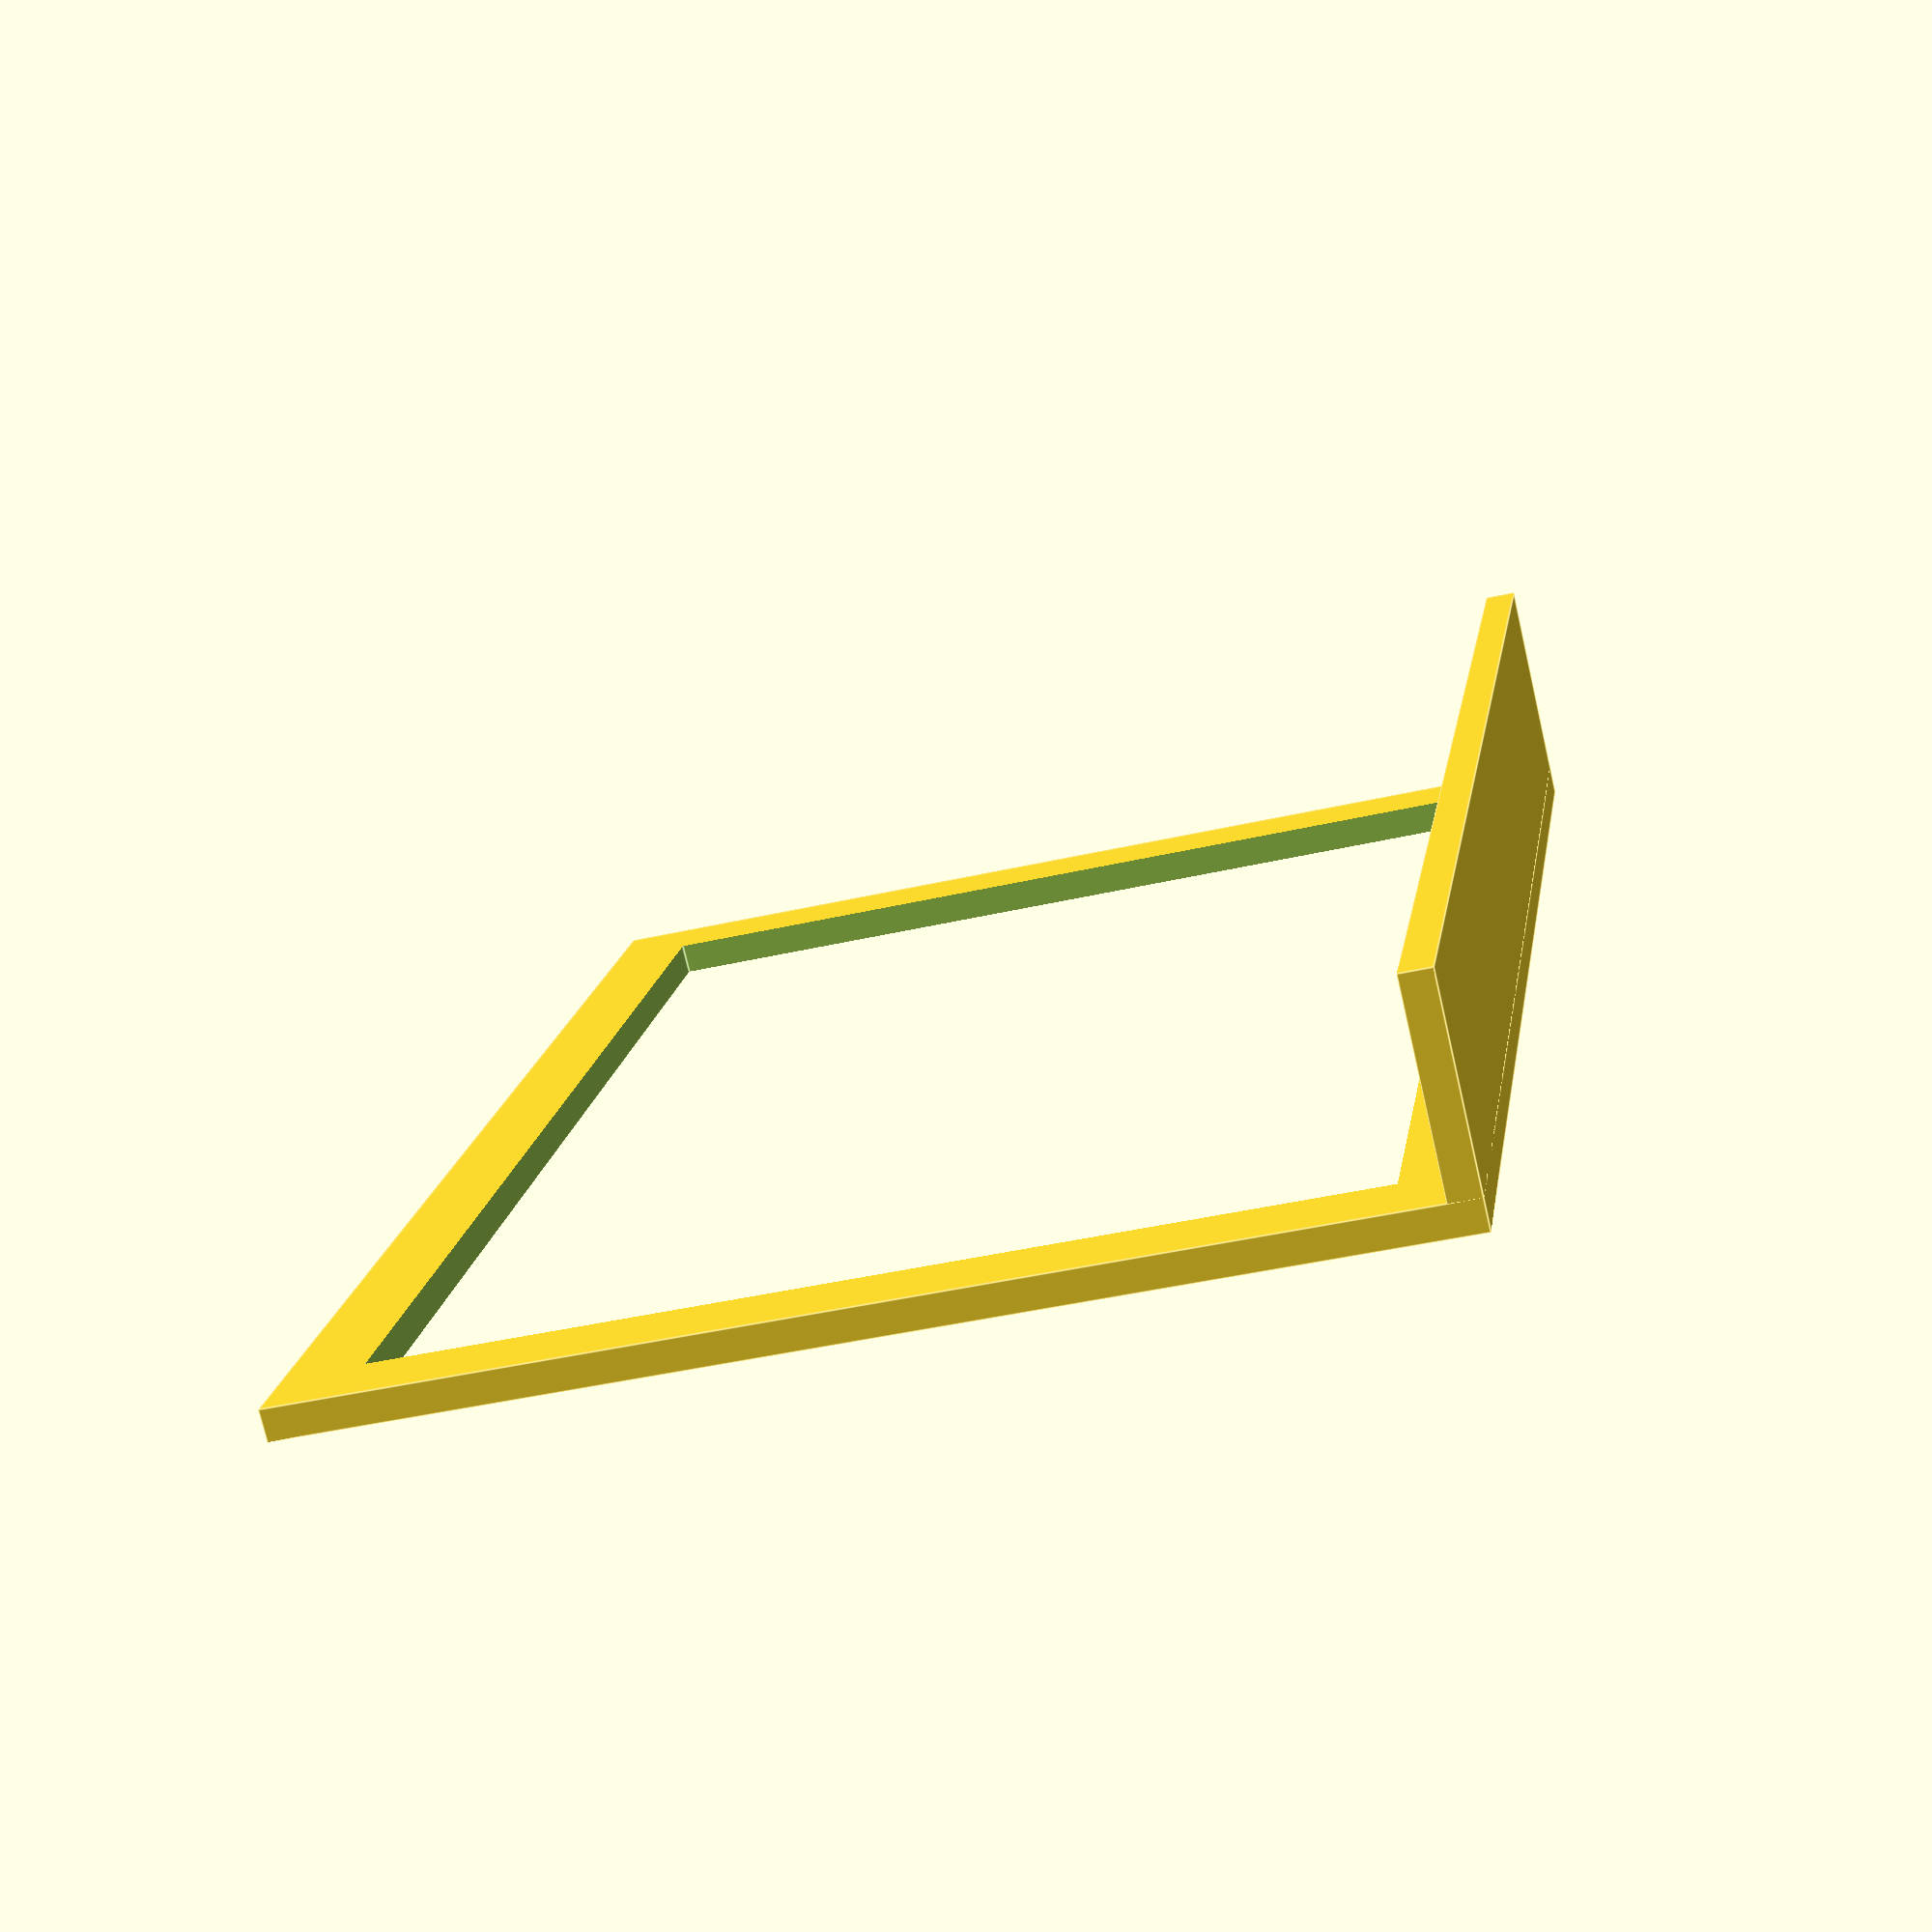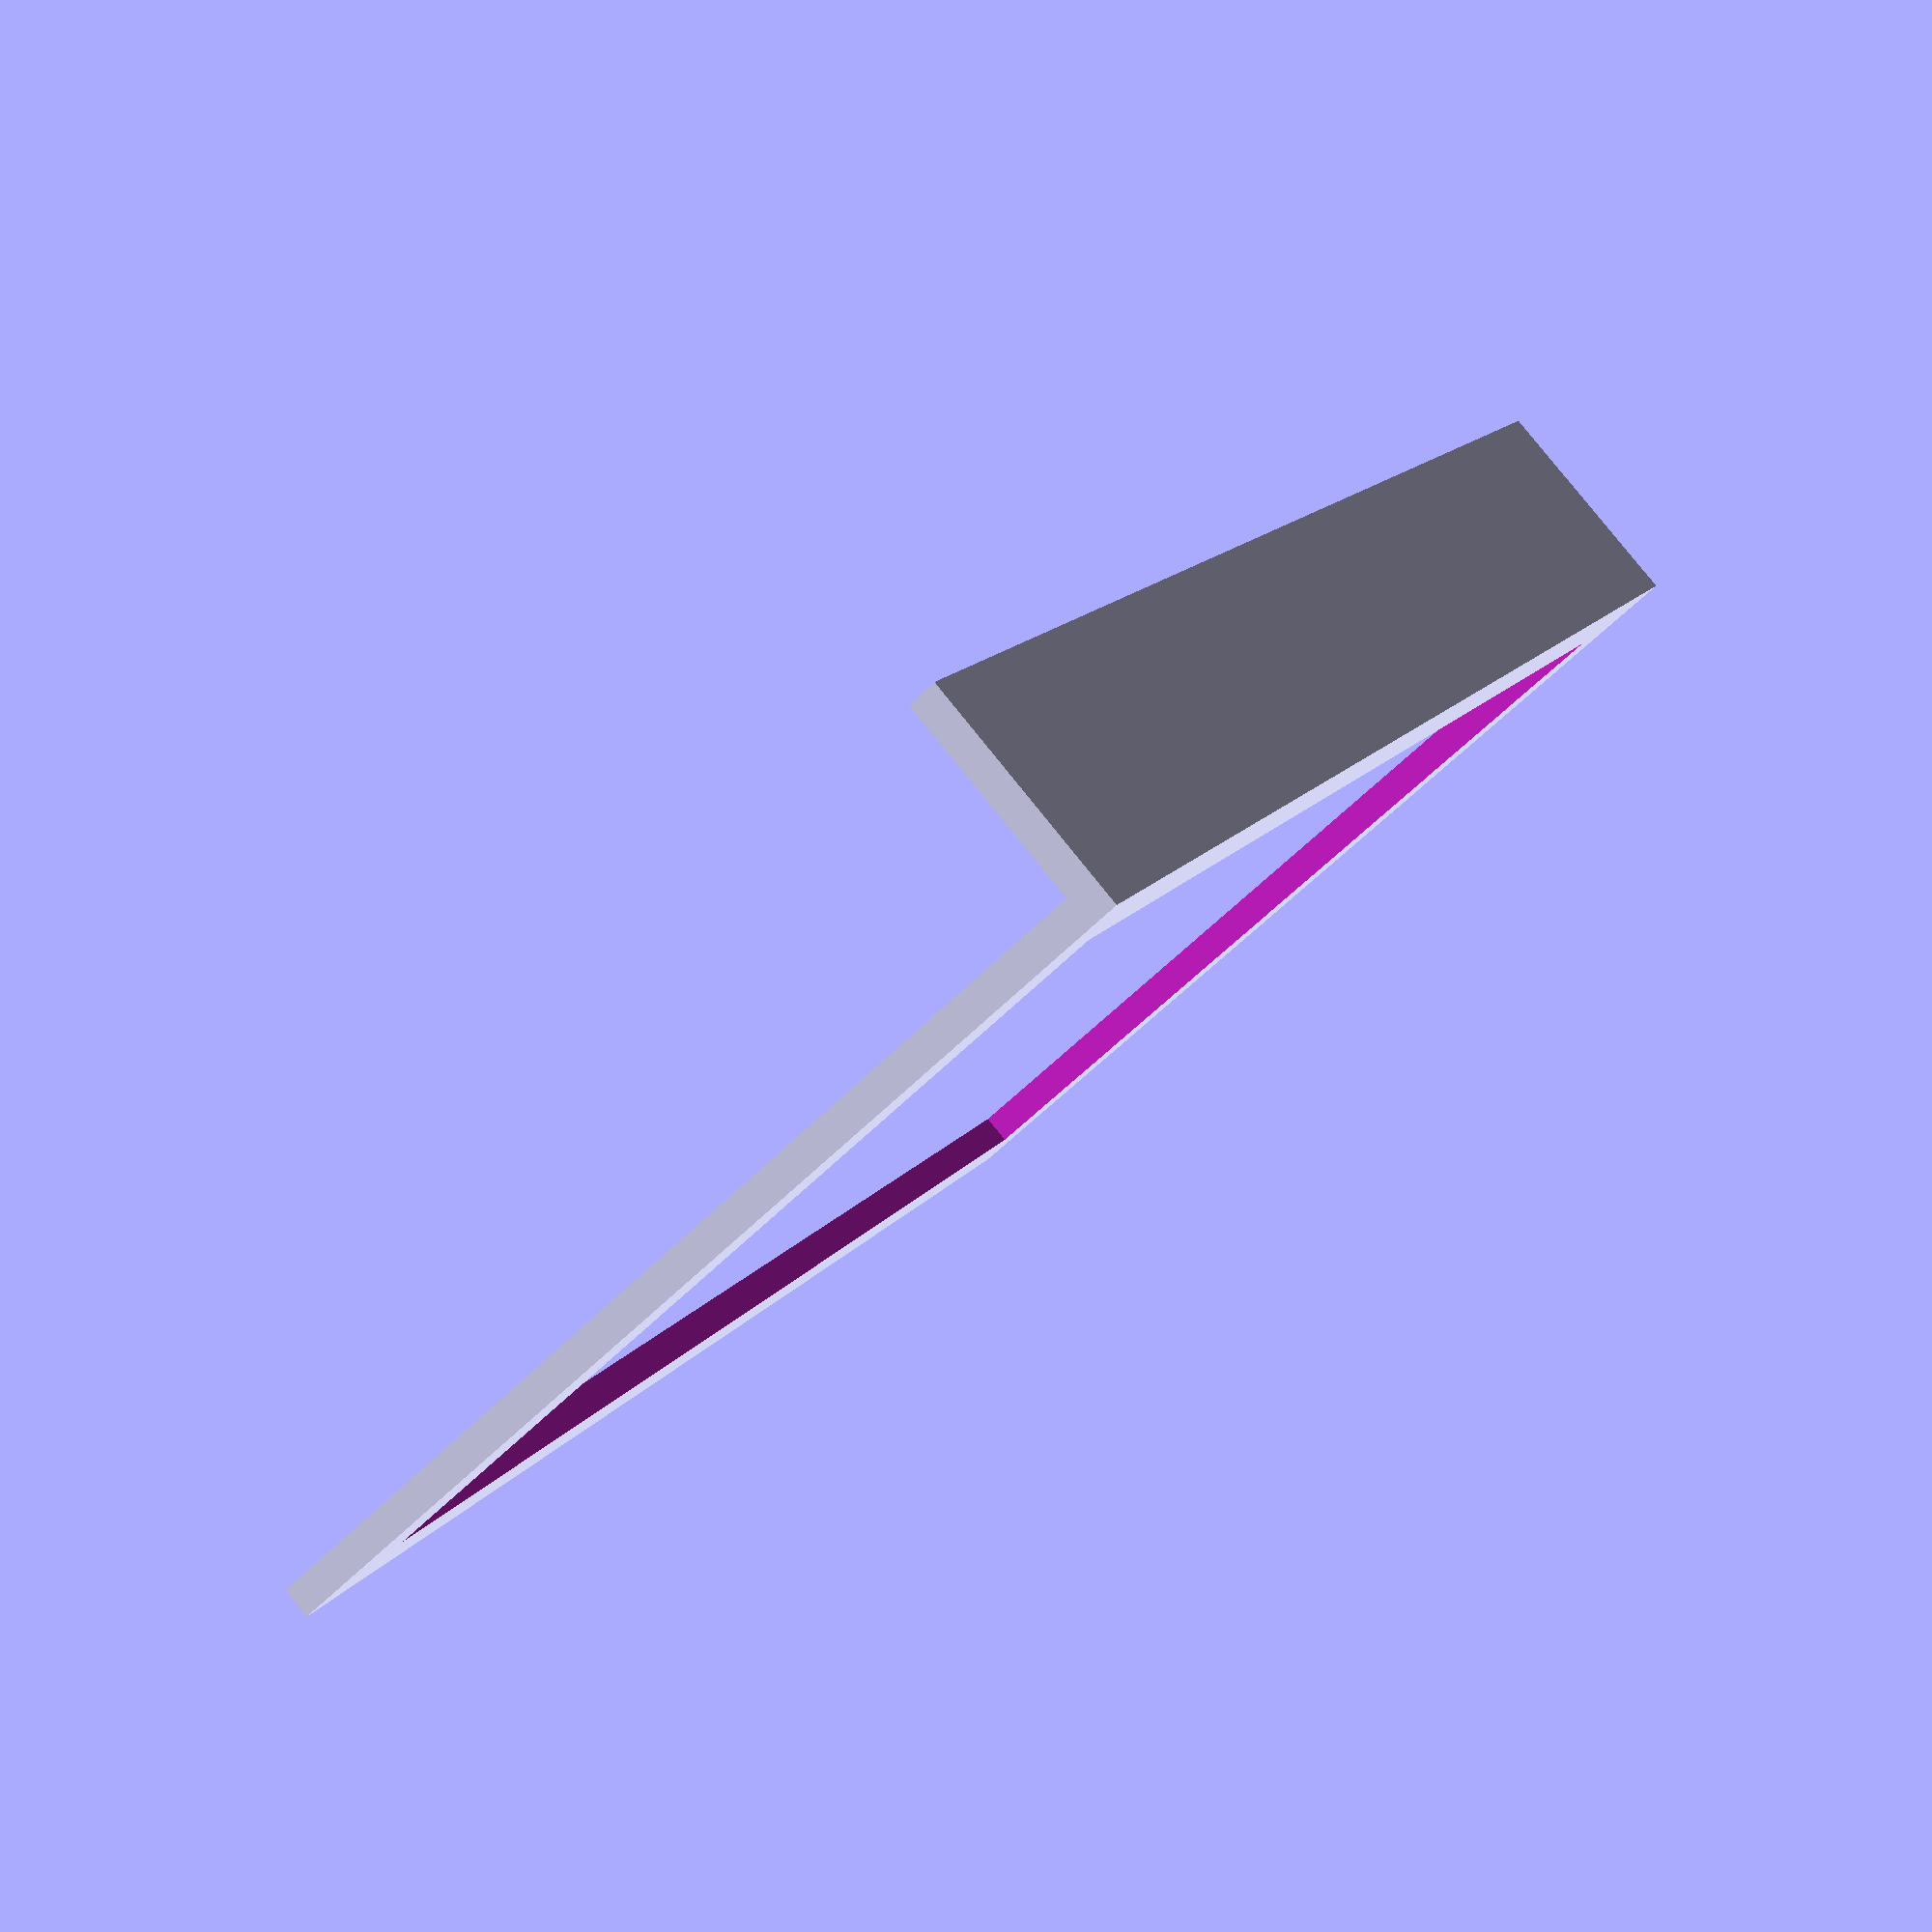
<openscad>
echo(version=version());

$wall_thickness = 2;
$fn = 50;
$bleed = 0.1;

depth = 15;
card_space_width = 98;
height = 70;

padding = 5;


cube([depth, card_space_width, $wall_thickness]);

difference() {
  cube([$wall_thickness, card_space_width, height]);
  translate([-$bleed, padding, padding]) {
    cube([$wall_thickness + ($bleed * 2) + 100, card_space_width - (padding * 2), height - (padding * 2)]);
  }
}

</openscad>
<views>
elev=41.4 azim=326.5 roll=105.8 proj=p view=edges
elev=231.6 azim=146.9 roll=41.4 proj=p view=solid
</views>
